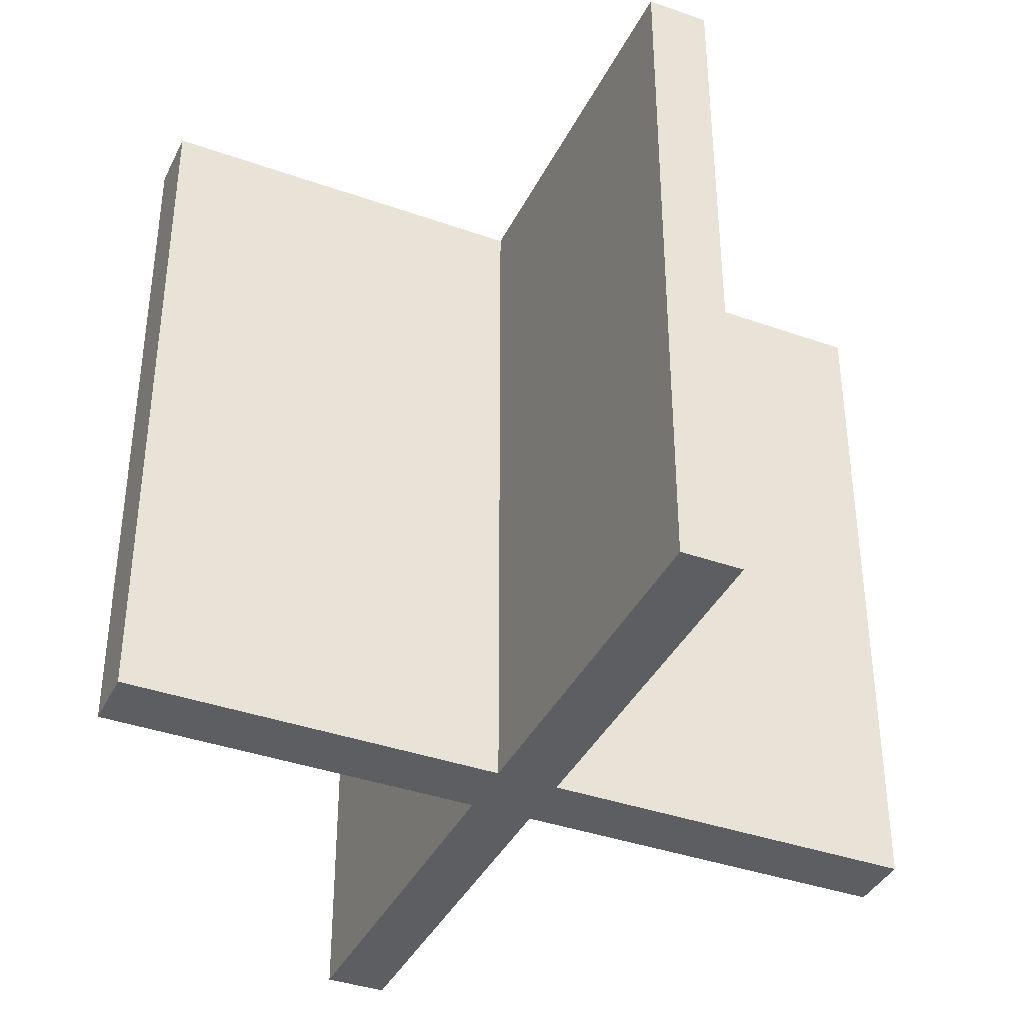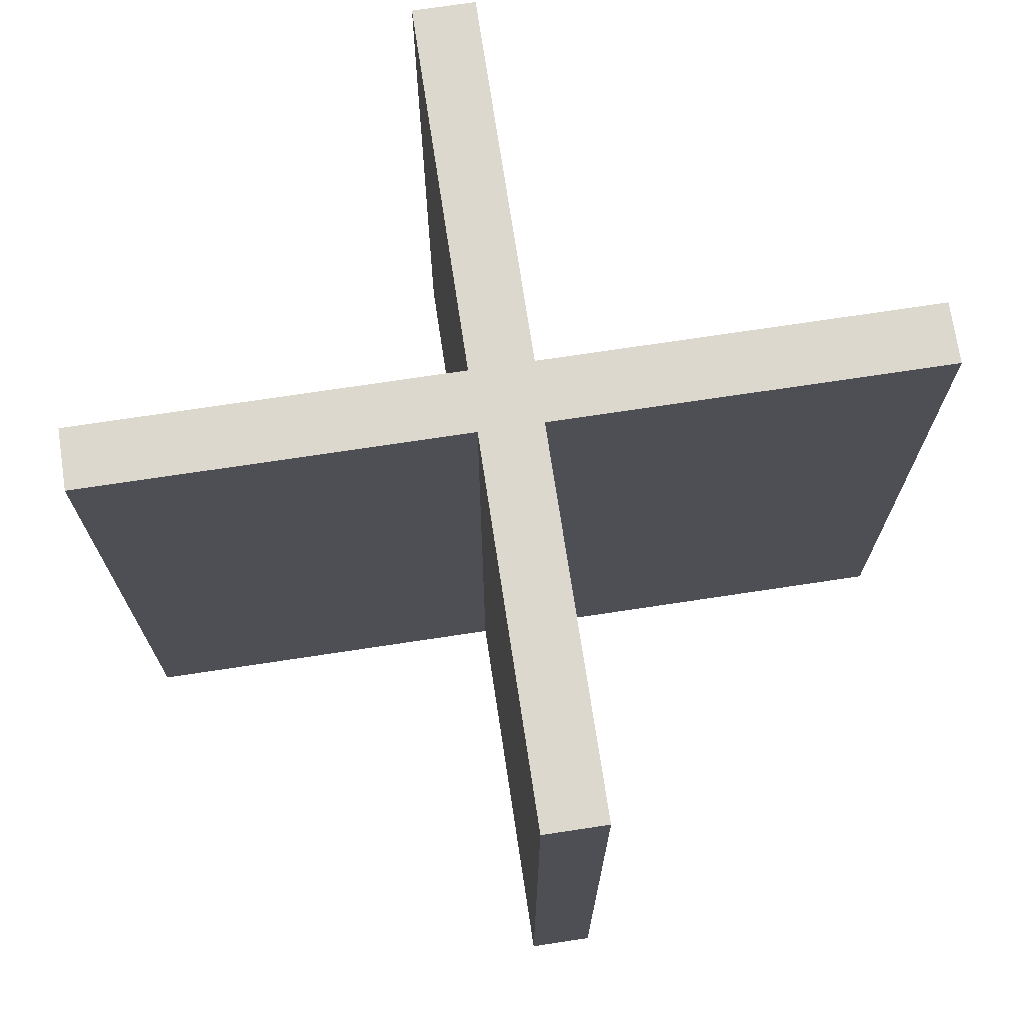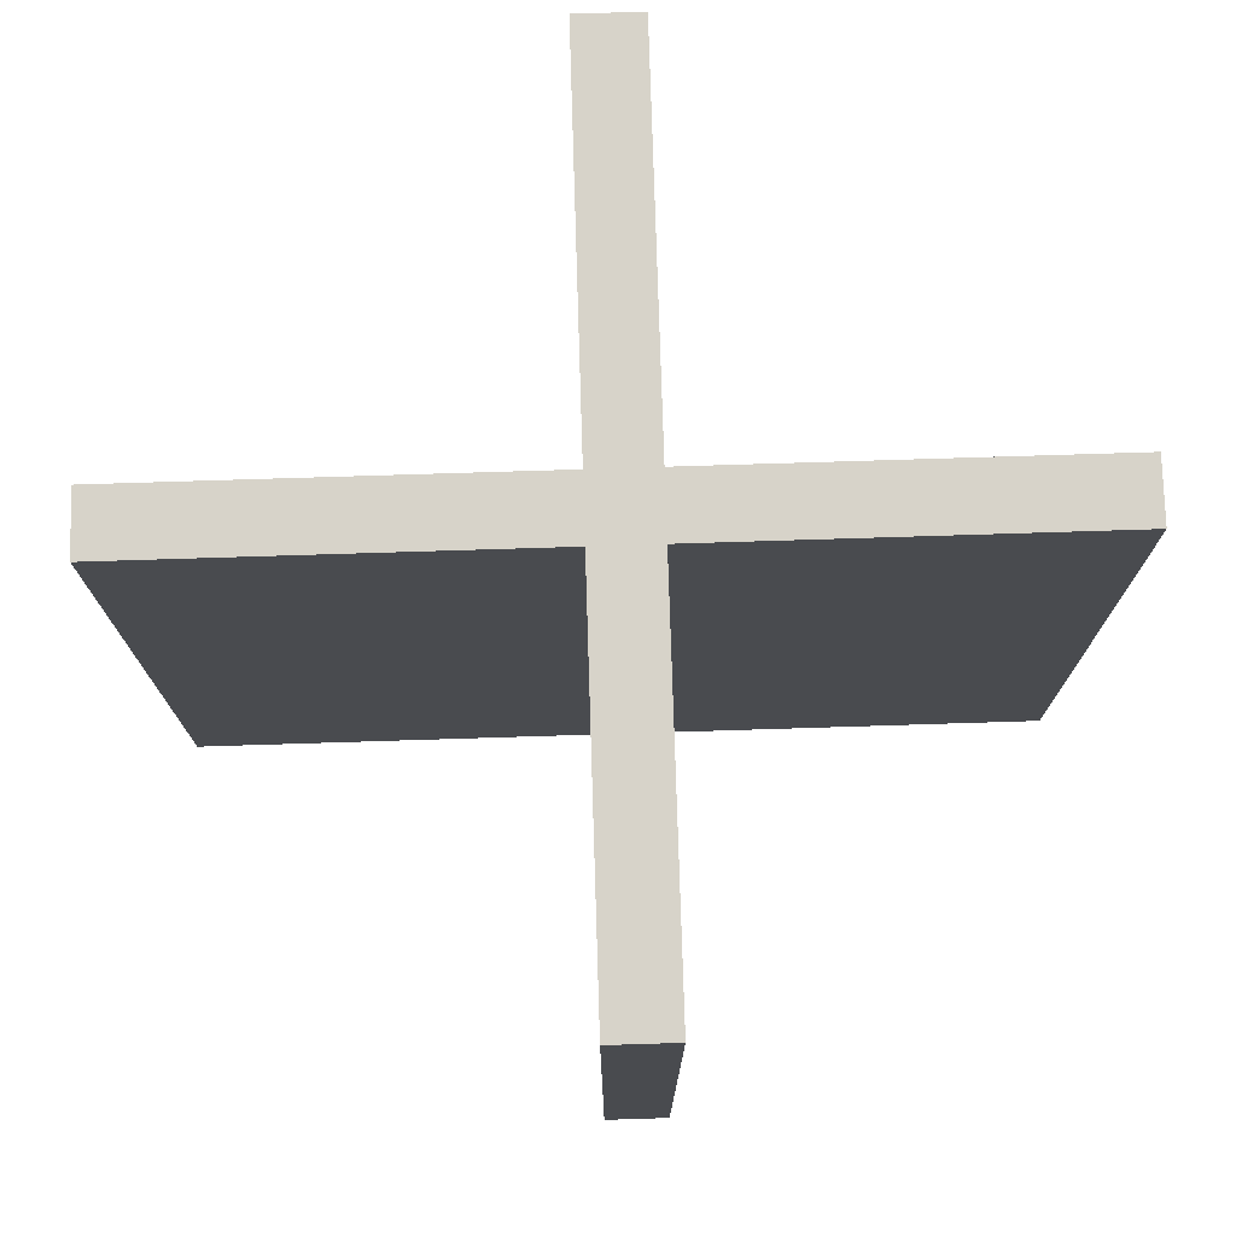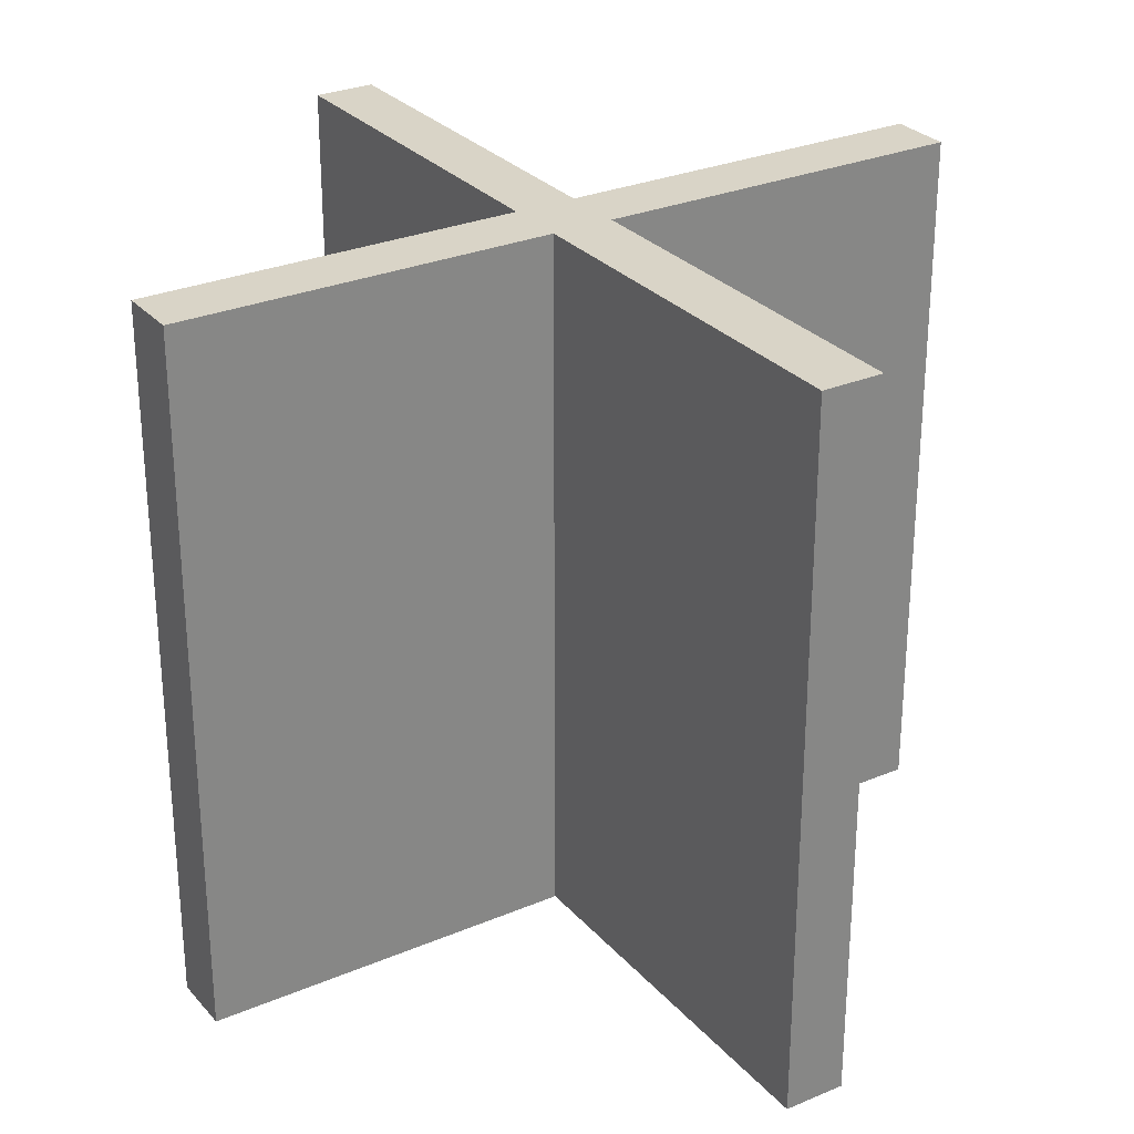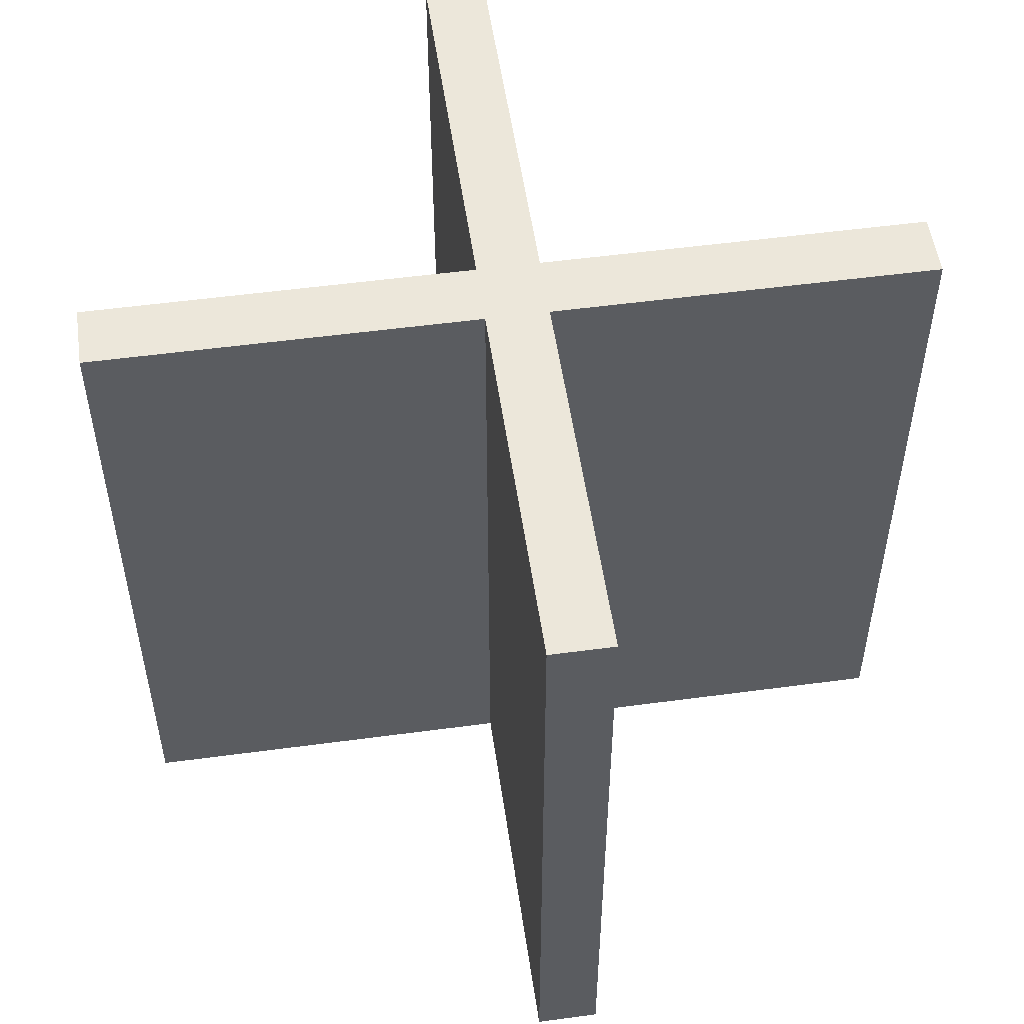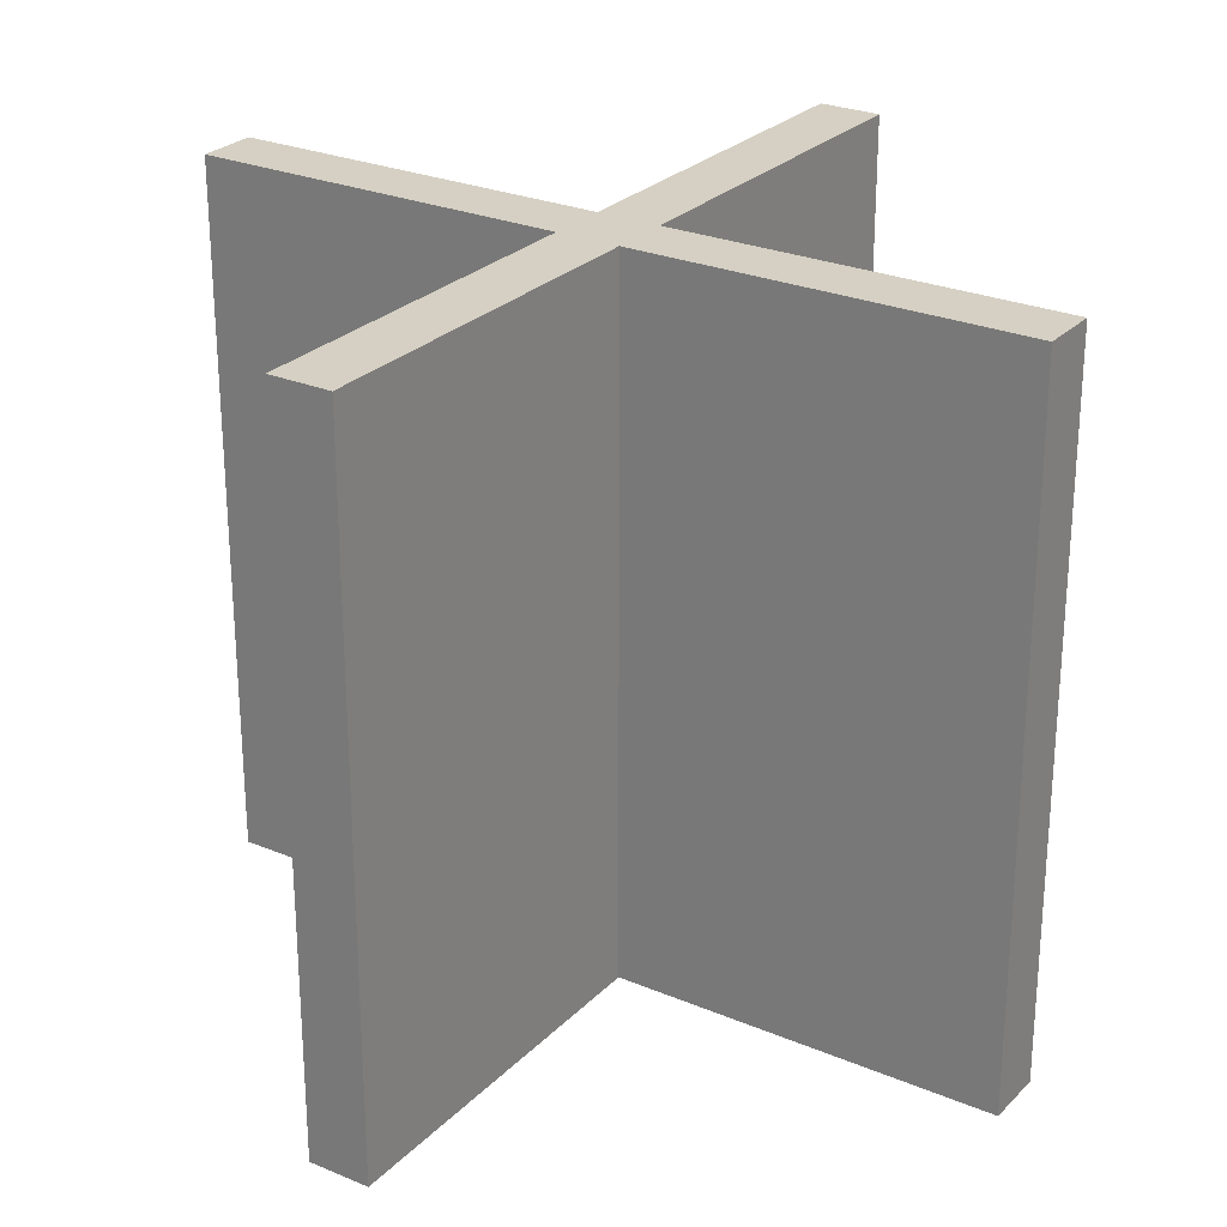
<metadata>
{"format":"obj","ext":"obj","renderer":"f3d","projection":"perspective","resolution":1024,"background":"white","views":[{"elev":-38.5,"azim":65.9,"up":"+Y"},{"elev":72.4,"azim":171.4,"up":"+Y"},{"elev":76.2,"azim":-1.8,"up":"+Y"},{"elev":28.5,"azim":-122.5,"up":"+Y"},{"elev":53.2,"azim":81.8,"up":"+Y"},{"elev":26.4,"azim":-146.5,"up":"+Y"}]}
</metadata>
<code>
o Cube
v -4.087 -3.325 0.3
v -4.087 3.649 0.3
v -4.087 -3.325 -0.3
v -4.087 3.649 -0.3
v 4.087 -3.325 0.3
v 4.087 3.649 0.3
v 4.087 -3.325 -0.3
v 4.087 3.649 -0.3
v 0.3588 -3.325 -0.3
v 0.3588 3.649 -0.3
v 0.3588 -3.325 0.3
v 0.3588 3.649 0.3
v -0.2543 -3.325 -0.3
v -0.2543 3.649 0.3
v -0.2543 3.649 -0.3
v -0.2543 -3.325 0.3
v -0.2543 3.649 -4
v 0.3588 3.649 -4
v 0.3588 -3.325 -4
v -0.2543 -3.325 -4
v -0.2543 -3.325 4
v 0.3588 -3.325 4
v 0.3588 3.649 4
v -0.2543 3.649 4
f 1 2 4 3
f 9 10 8 7
f 7 8 6 5
f 16 14 2 1
f 9 7 5 11
f 15 4 2 14
f 8 10 12 6
f 13 9 11 16
f 5 6 12 11
f 15 10 18 17
f 3 4 15 13
f 3 13 16 1
f 10 15 14 12
f 11 12 23 22
f 20 17 18 19
f 13 15 17 20
f 9 13 20 19
f 10 9 19 18
f 22 23 24 21
f 14 16 21 24
f 16 11 22 21
f 12 14 24 23

</code>
